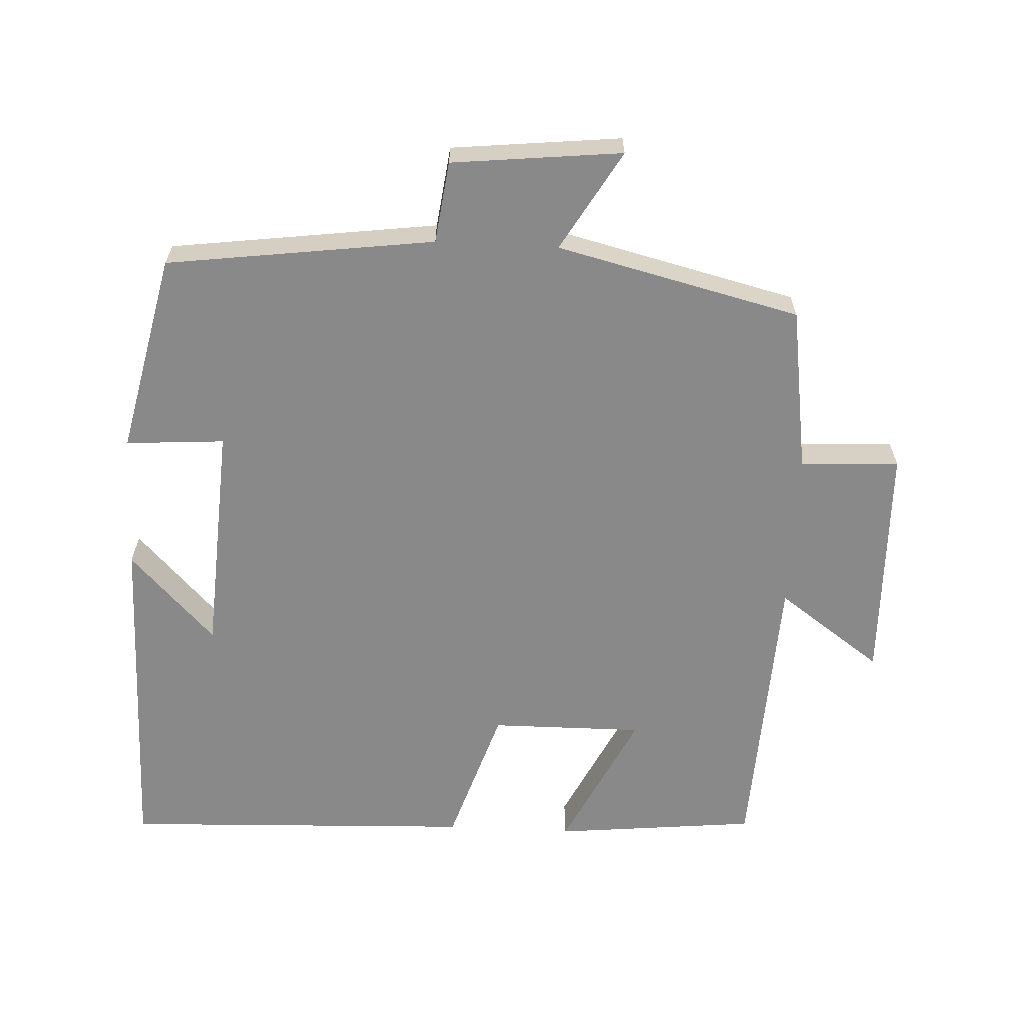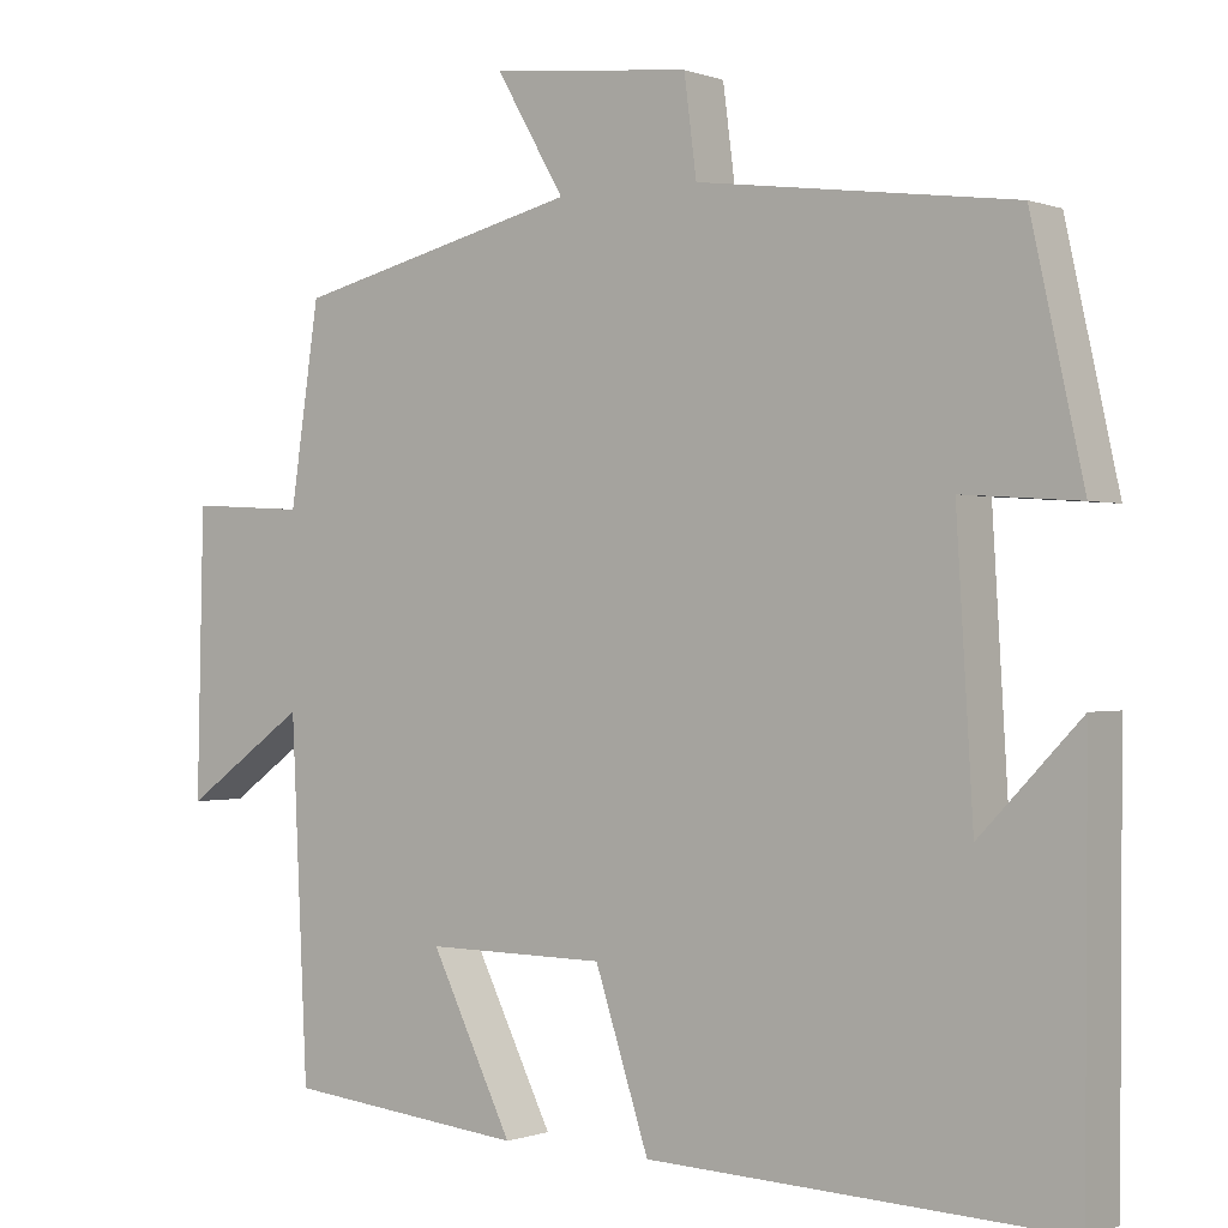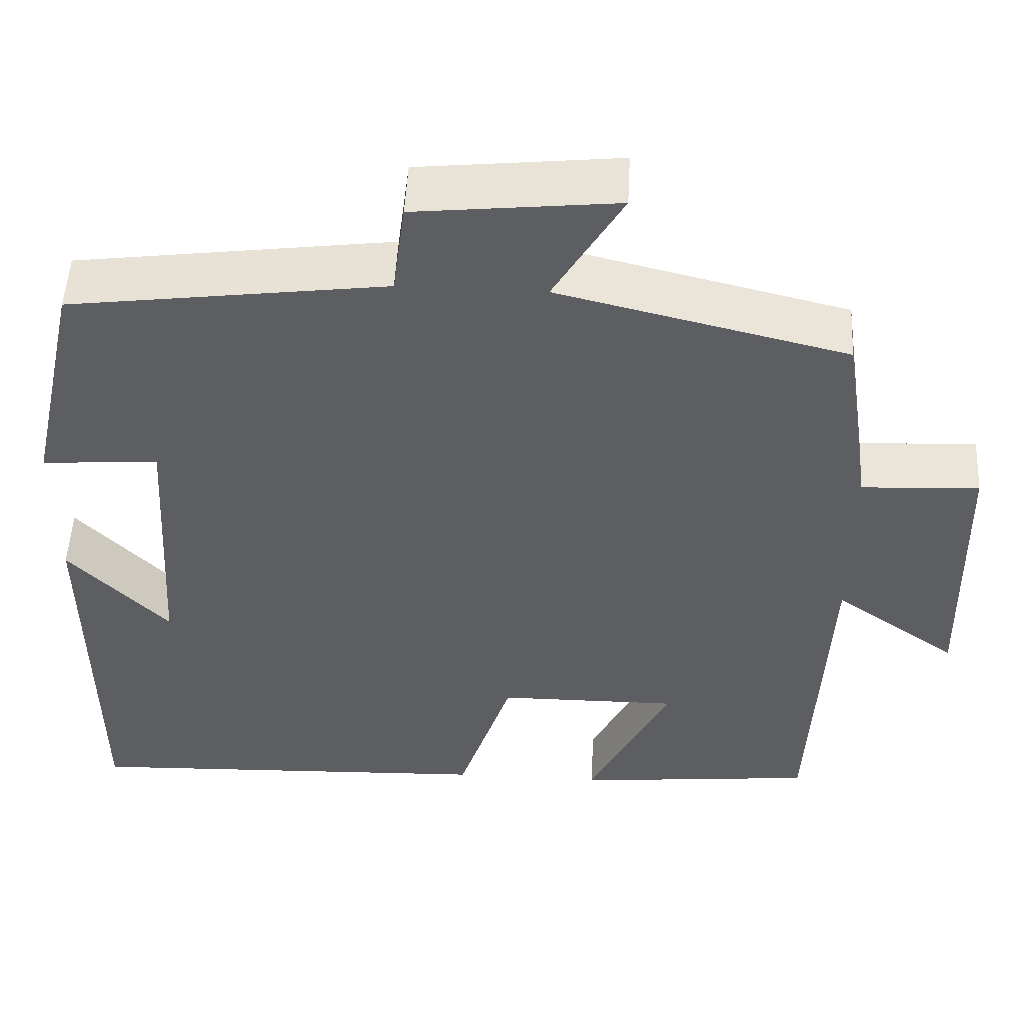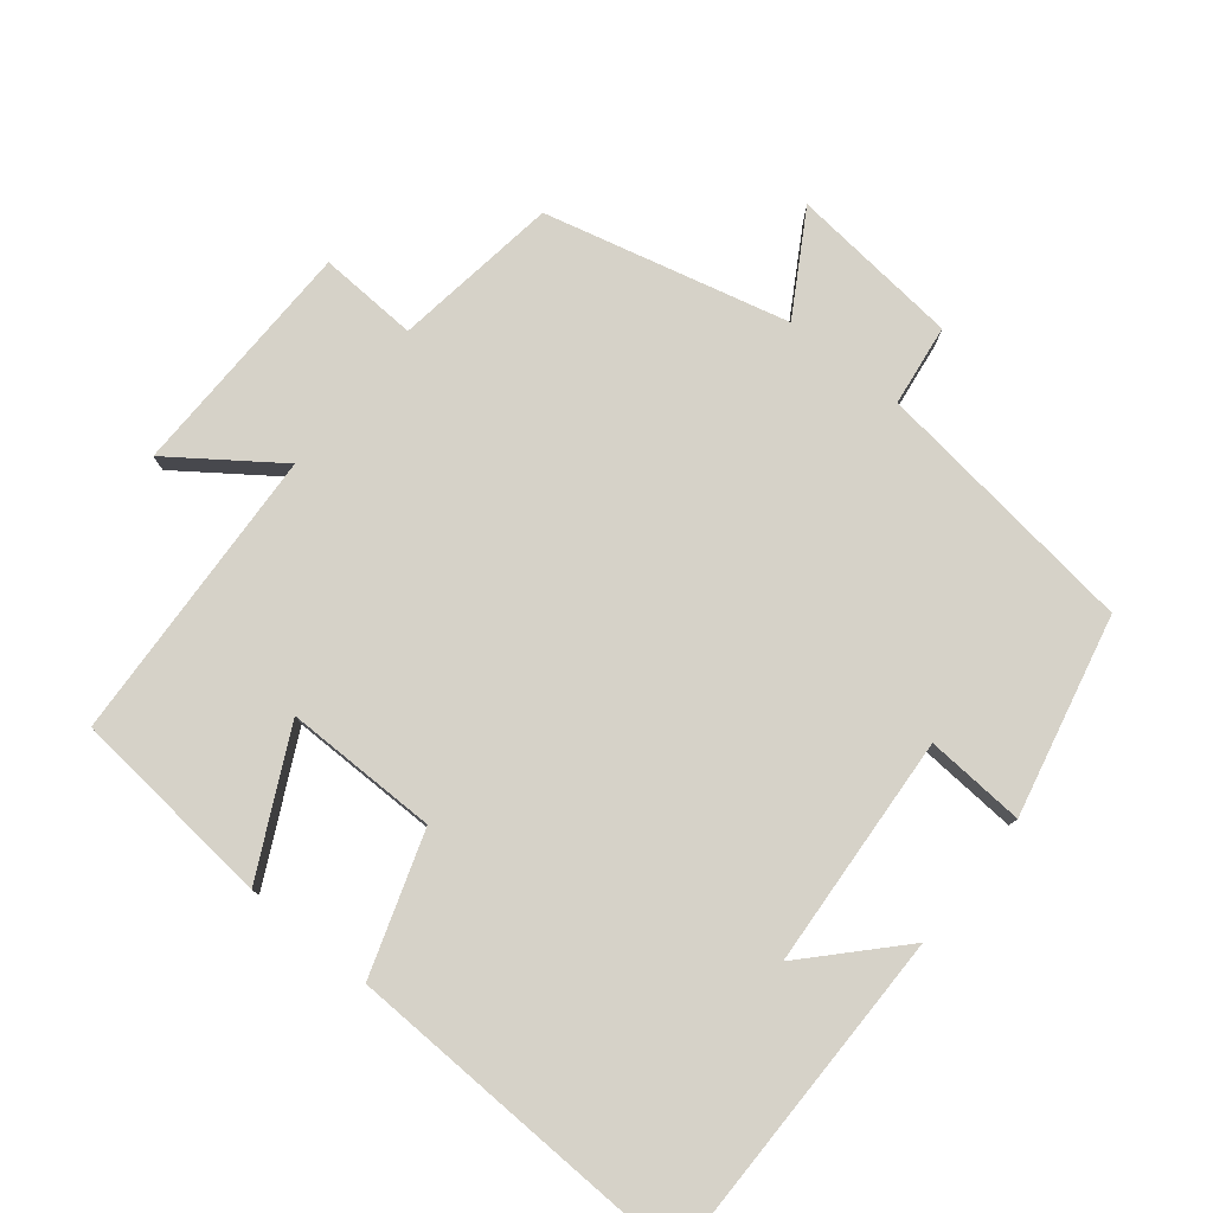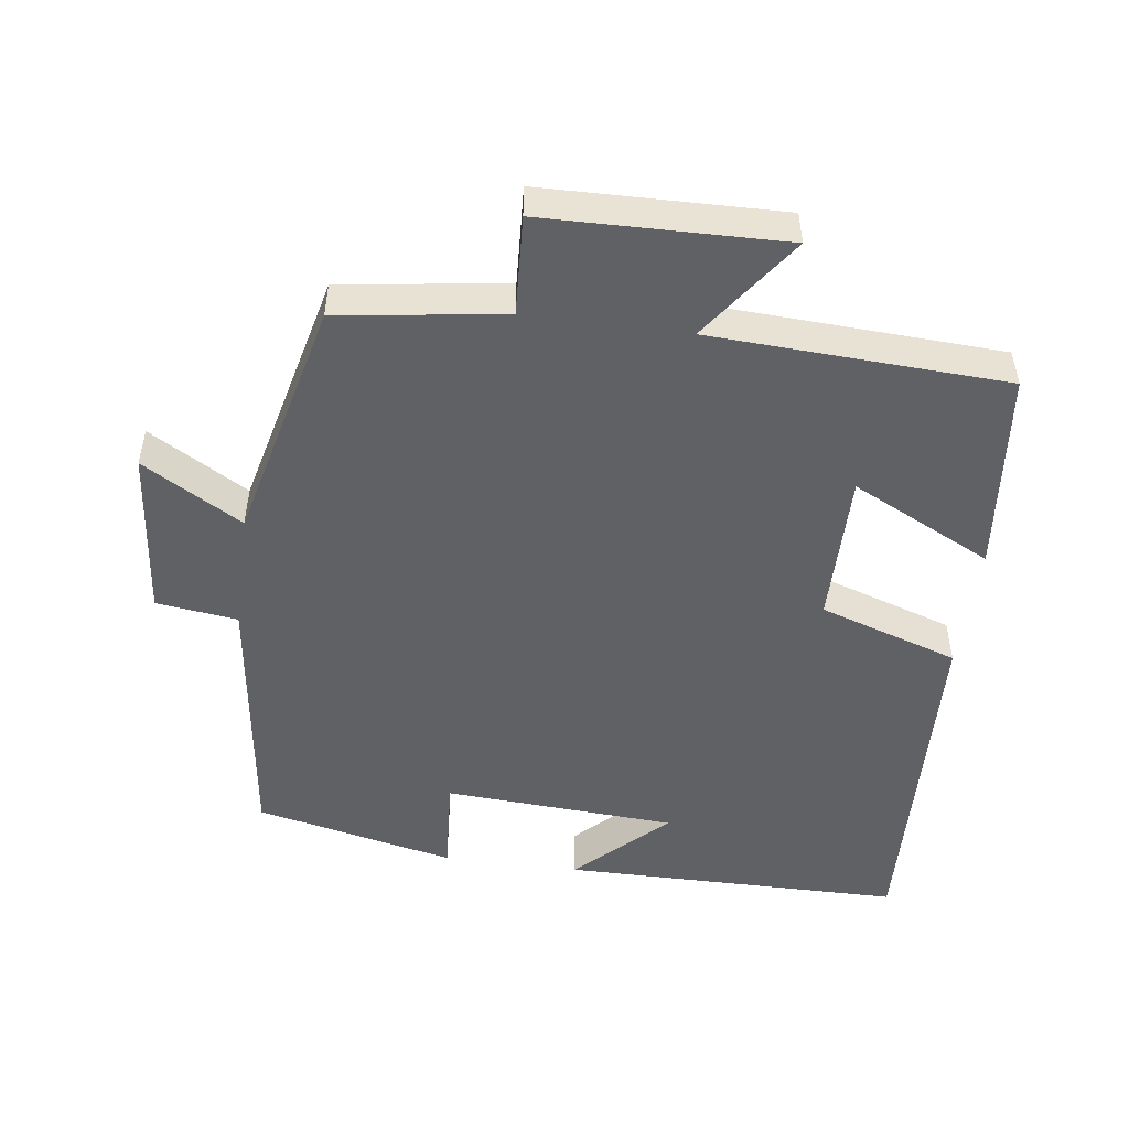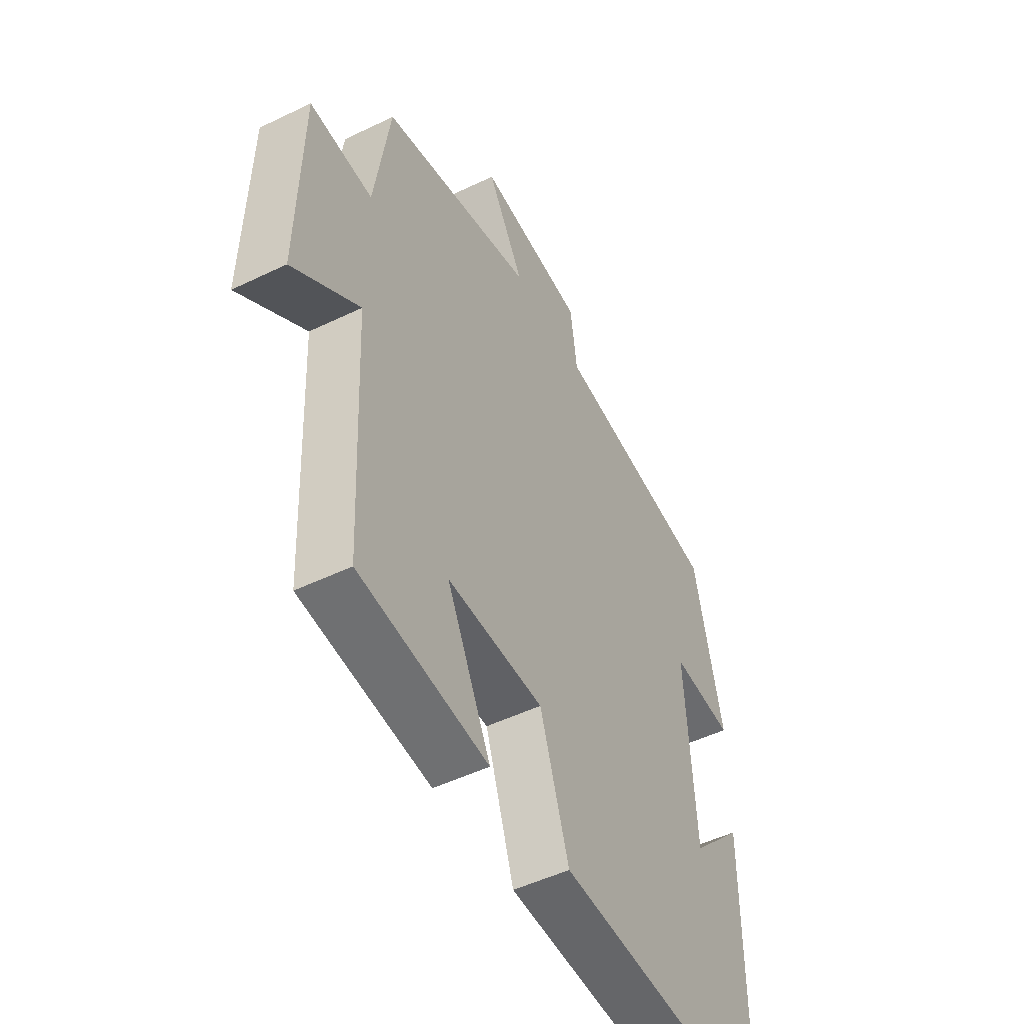
<metadata>
{"format":"obj","ext":"obj","renderer":"f3d","projection":"perspective","resolution":1024,"background":"white","views":[{"elev":-63.1,"azim":-2.9,"up":"+Y"},{"elev":-0.3,"azim":-143.3,"up":"+Z"},{"elev":51.3,"azim":3.0,"up":"+Z"},{"elev":78.3,"azim":-141.4,"up":"+Y"},{"elev":-49.9,"azim":82.3,"up":"+Y"},{"elev":-50.0,"azim":118.0,"up":"+Z"}]}
</metadata>
<code>
v -0.437 0.07 0.449
v -0.056 0.07 0.5
v -0.041 0.07 0.616
v 0.201 0.07 0.642
v 0.118 0.07 0.5
v 0.465 0.07 0.416
v 0.5 0.07 0.18
v 0.641 0.07 0.188
v 0.649 0.07 -0.154
v 0.5 0.07 -0.048
v 0.48 0.07 -0.47
v 0.19 0.07 -0.5
v 0.289 0.07 -0.299
v 0.071 0.07 -0.301
v 0.006 0.07 -0.5
v -0.497 0.07 -0.52
v -0.5 0.07 -0.032
v -0.379 0.07 -0.158
v -0.359 0.07 0.174
v -0.5 0.07 0.164
v -0.437 0 0.449
v -0.056 0 0.5
v -0.041 0 0.616
v 0.201 0 0.642
v 0.118 0 0.5
v 0.465 0 0.416
v 0.5 0 0.18
v 0.641 0 0.188
v 0.649 0 -0.154
v 0.5 0 -0.048
v 0.48 0 -0.47
v 0.19 0 -0.5
v 0.289 0 -0.299
v 0.071 0 -0.301
v 0.006 0 -0.5
v -0.497 0 -0.52
v -0.5 0 -0.032
v -0.379 0 -0.158
v -0.359 0 0.174
v -0.5 0 0.164
f 19 20 1 2
f 18 19 2
f 16 17 18
f 14 15 16 18
f 13 14 18 2
f 10 11 12 13
f 10 13 2 3
f 7 8 9 10
f 5 6 7 10
f 5 10 3
f 3 4 5
f 22 21 40 39
f 22 39 38
f 38 37 36
f 38 36 35 34
f 22 38 34 33
f 33 32 31 30
f 23 22 33 30
f 30 29 28 27
f 30 27 26 25
f 23 30 25
f 25 24 23
f 1 21 22 2
f 2 22 23 3
f 3 23 24 4
f 4 24 25 5
f 5 25 26 6
f 6 26 27 7
f 7 27 28 8
f 8 28 29 9
f 9 29 30 10
f 10 30 31 11
f 11 31 32 12
f 12 32 33 13
f 13 33 34 14
f 14 34 35 15
f 15 35 36 16
f 16 36 37 17
f 17 37 38 18
f 18 38 39 19
f 19 39 40 20
f 20 40 21 1

</code>
